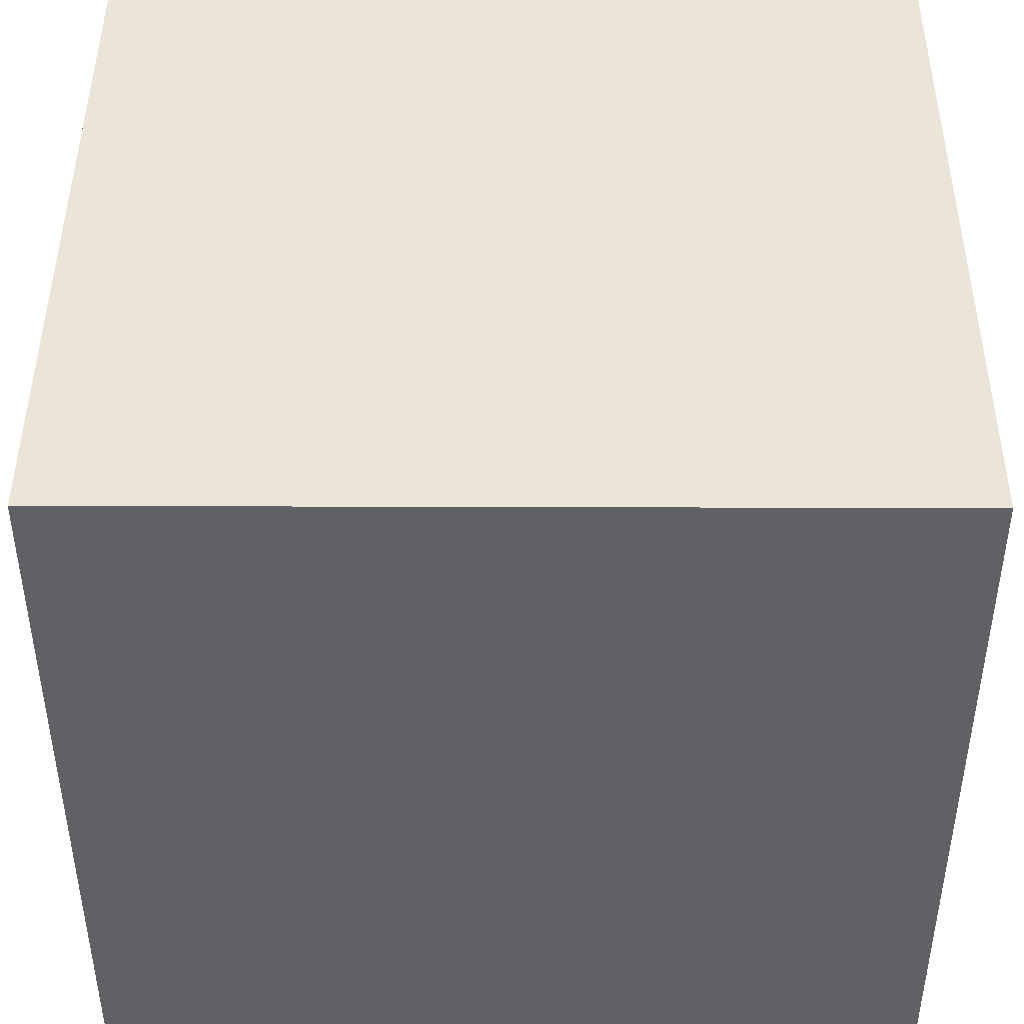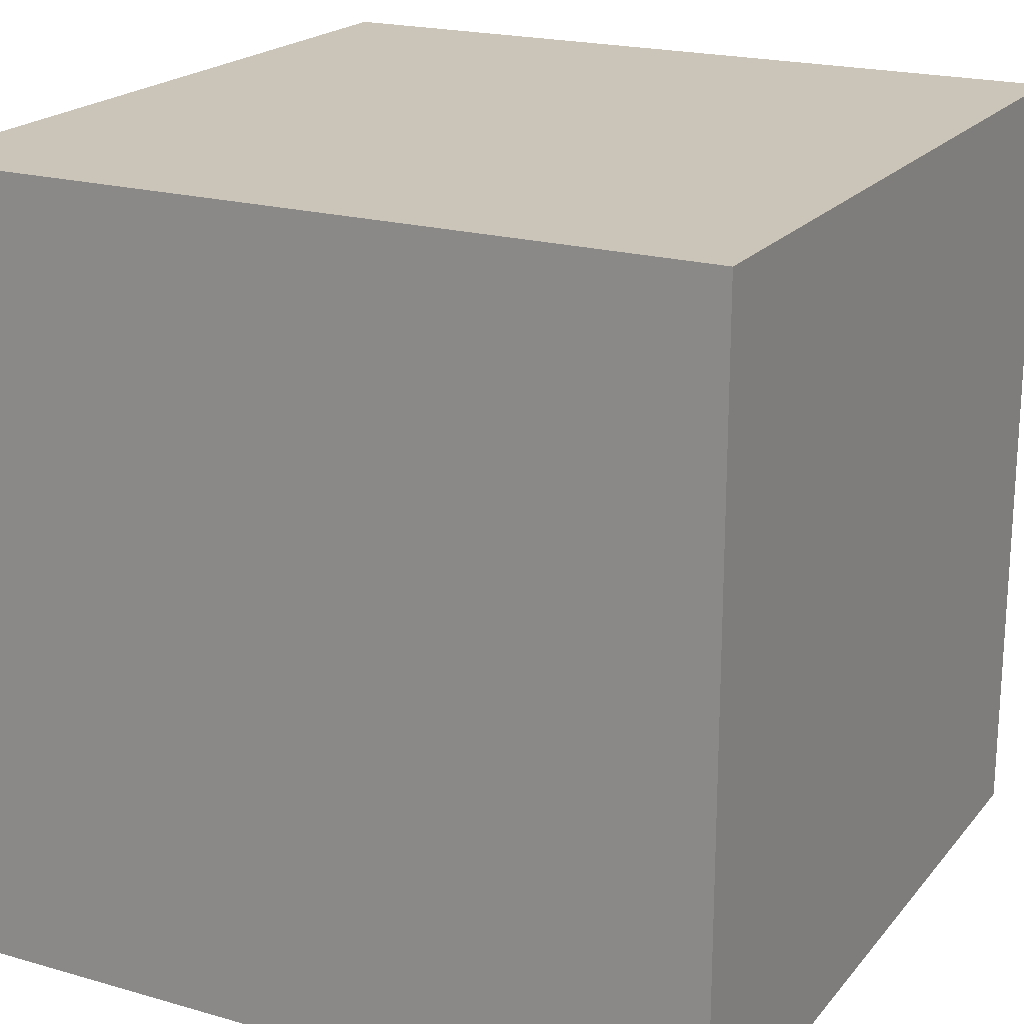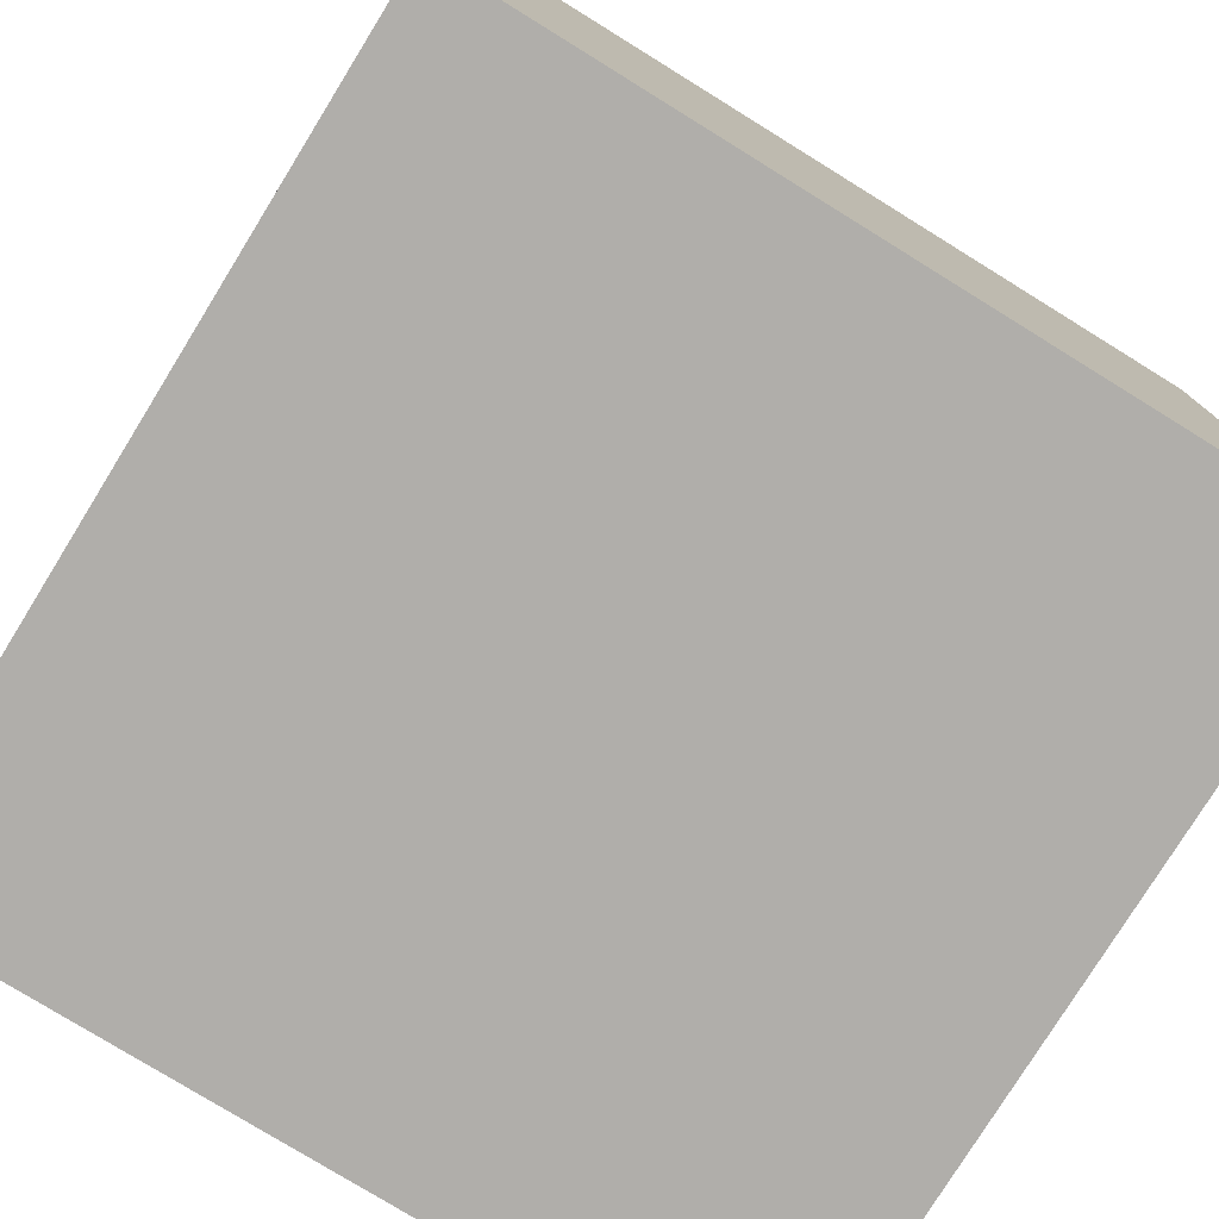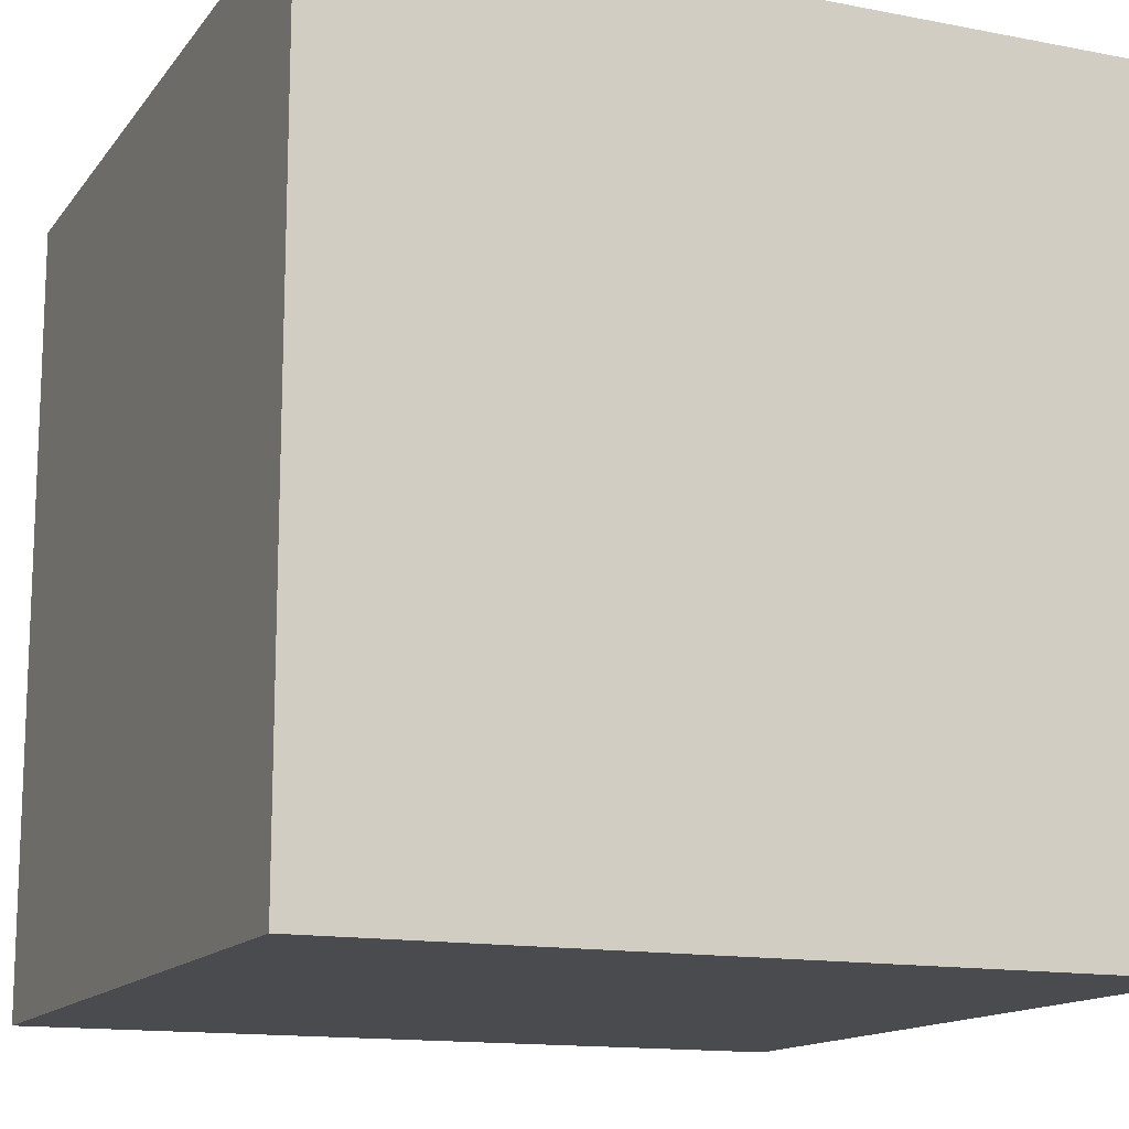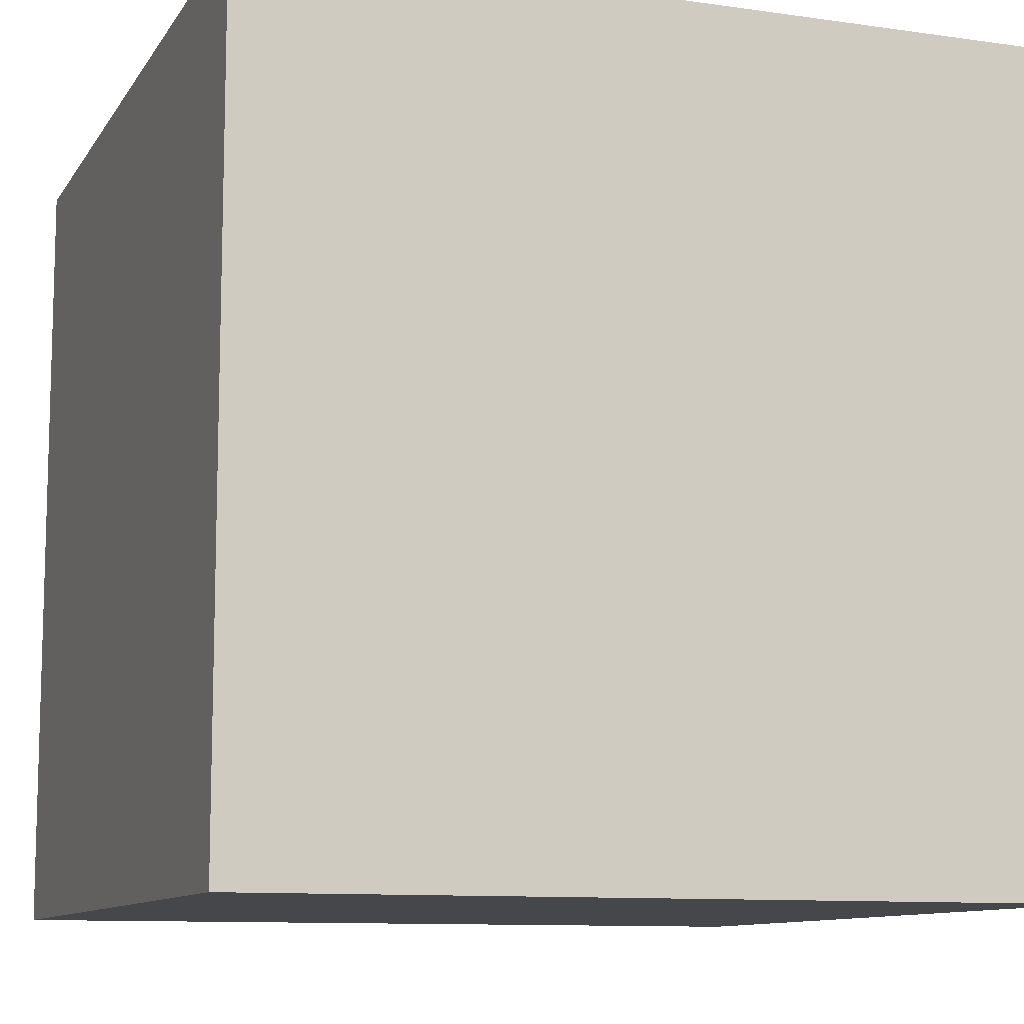
<metadata>
{"format":"obj","ext":"obj","renderer":"f3d","projection":"perspective","resolution":1024,"background":"white","views":[{"elev":44.6,"azim":90.2,"up":"+Z"},{"elev":20.3,"azim":-152.4,"up":"+Y"},{"elev":-77.8,"azim":148.3,"up":"+Y"},{"elev":-14.0,"azim":156.7,"up":"+Z"},{"elev":-10.4,"azim":-109.9,"up":"+Z"}]}
</metadata>
<code>
v 0 0 0 1
v 0.25 0 0 1
v 0.25 0.25 0 1
v 0 0.25 0 1
v 0 0 -0.25 1
v 0.25 0 -0.25 1
v 0.25 0.25 -0.25 1
v 0 0.25 -0.25 1
f 1 2 3
f 1 3 4
f 2 6 7
f 2 7 3
f 5 1 4
f 5 4 8
f 6 5 8
f 6 8 7
f 1 2 6
f 1 6 5
f 4 3 7
f 4 7 8

</code>
